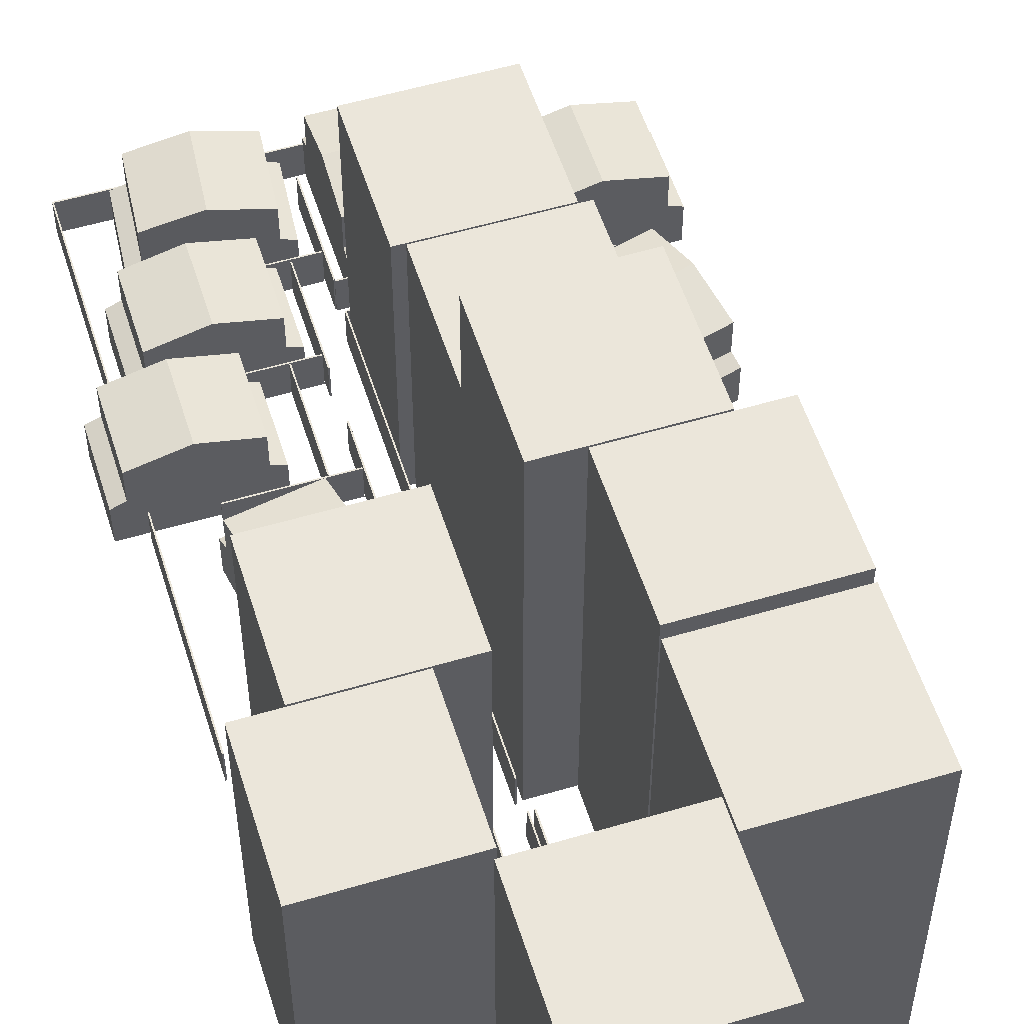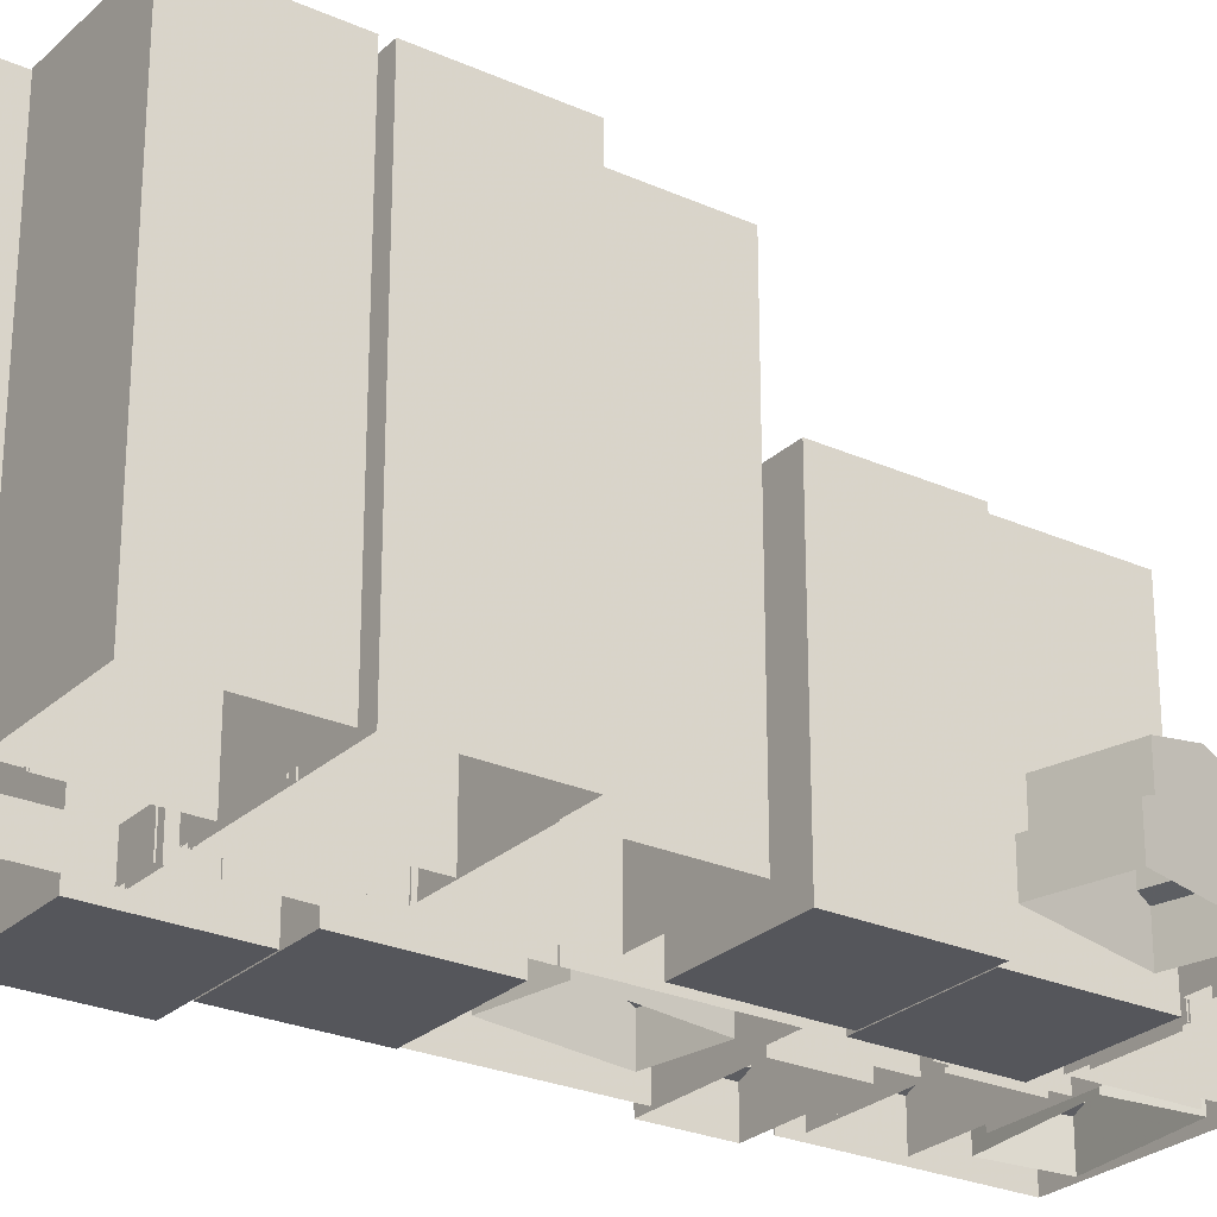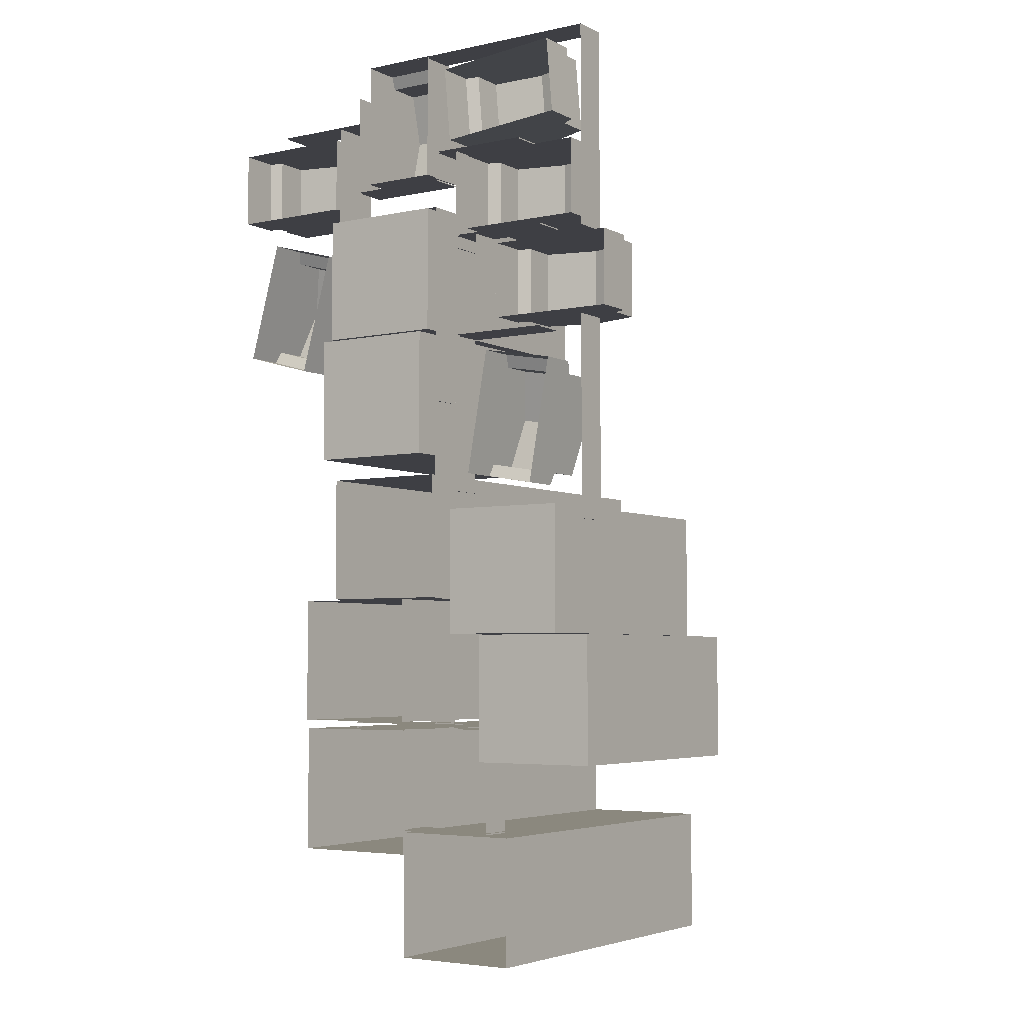
<metadata>
{"format":"obj","ext":"obj","renderer":"f3d","projection":"perspective","resolution":1024,"background":"white","views":[{"elev":54.9,"azim":162.6,"up":"+Y"},{"elev":-26.2,"azim":-125.2,"up":"+Y"},{"elev":-4.5,"azim":33.9,"up":"+Z"}]}
</metadata>
<code>
v 11.1 -1 17.4
v 1.1 -1 17.4
v 1.1 -1 7.4
v 11.1 -1 7.4
v 11.1 20 17.4
v 1.1 20 17.4
v 1.1 20 7.4
v 11.1 20 7.4
v -1.45 -0.05 0.3
v -1.35 -0.05 0.3
v -1.35 -0.05 8.3
v -1.45 -0.05 8.3
v -1.45 2.6 0.3
v -1.35 2.6 0.3
v -1.35 2.6 8.3
v -1.45 2.6 8.3
v -3 -0.05 55.25
v -3 -0.05 55.15
v 13 -0.05 55.15
v 13 -0.05 55.25
v -3 2.6 55.25
v -3 2.6 55.15
v 13 2.6 55.15
v 13 2.6 55.25
v 13.05 -0.05 55.2
v 12.95 -0.05 55.2
v 12.95 -0.05 39.2
v 13.05 -0.05 39.2
v 13.05 2.6 55.2
v 12.95 2.6 55.2
v 12.95 2.6 39.2
v 13.05 2.6 39.2
v 13.05 -0.05 32.2
v 12.95 -0.05 32.2
v 12.95 -0.05 16.2
v 13.05 -0.05 16.2
v 13.05 2.6 32.2
v 12.95 2.6 32.2
v 12.95 2.6 16.2
v 13.05 2.6 16.2
v -14.8 3.4 31.01
v -12.69 3.4 38.72
v -18.47 3.4 40.31
v -14.8 6 31.01
v -12.69 6 38.72
v -18.47 6 40.31
v -13.74 7 34.87
v -19.53 7 36.45
v -12.42 3 39.69
v -18.21 3 41.27
v -12.42 1e-06 39.69
v -15.07 3 30.04
v -15.07 0 30.04
v -20.59 3.4 32.59
v -20.59 6 32.59
v -20.85 3 31.63
v -20.85 0 31.63
v -18.21 0 41.27
v -20.64 3.4 43.66
v -12.64 3.4 43.66
v -12.64 3.4 49.66
v -20.64 6 43.66
v -12.64 6 43.66
v -12.64 6 49.66
v -16.64 7 43.66
v -16.64 7 49.66
v -11.64 3 43.66
v -11.64 3 49.66
v -11.64 1e-06 43.66
v -21.64 3 43.66
v -21.64 0 43.66
v -20.64 3.4 49.66
v -20.64 6 49.66
v -21.64 3 49.66
v -21.64 0 49.66
v -11.64 0 49.66
v -14.4 0 10.3
v -14.4 0 0.3
v -4.4 0 0.3
v -4.4 0 10.3
v -14.4 30 10.3
v -14.4 30 0.3
v -4.4 30 0.3
v -4.4 30 10.3
v 8.26 3.4 20.24
v 9.649 3.4 28.12
v 3.74 3.4 29.16
v 8.26 6 20.24
v 9.649 6 28.12
v 3.74 6 29.16
v 8.954 7 24.18
v 3.046 7 25.22
v 9.823 3 29.1
v 3.914 3 30.14
v 9.823 1e-06 29.1
v 8.086 3 19.26
v 8.086 0 19.26
v 2.351 3.4 21.28
v 2.351 6 21.28
v 2.177 3 20.3
v 2.177 0 20.3
v 3.914 0 30.14
v 6 3.4 32.7
v 14 3.4 32.7
v 14 3.4 38.7
v 6 6 32.7
v 14 6 32.7
v 14 6 38.7
v 10 7 32.7
v 10 7 38.7
v 15 3 32.7
v 15 3 38.7
v 15 1e-06 32.7
v 5 3 32.7
v 5 0 32.7
v 6 3.4 38.7
v 6 6 38.7
v 5 3 38.7
v 5 0 38.7
v 15 0 38.7
v 3 3.4 40.3
v 11 3.4 40.3
v 11 3.4 46.3
v 3 6 40.3
v 11 6 40.3
v 11 6 46.3
v 7 7 40.3
v 7 7 46.3
v 12 3 40.3
v 12 3 46.3
v 12 1e-06 40.3
v 2 3 40.3
v 2 0 40.3
v 3 3.4 46.3
v 3 6 46.3
v 2 3 46.3
v 2 0 46.3
v 12 0 46.3
v 1.277 3.4 47.96
v 9.246 3.4 48.66
v 8.723 3.4 54.64
v 1.277 6 47.96
v 9.246 6 48.66
v 8.723 6 54.64
v 5.261 7 48.31
v 4.739 7 54.29
v 10.24 3 48.75
v 9.72 3 54.72
v 10.24 1e-06 48.75
v 0.2805 3 47.88
v 0.2805 0 47.88
v 0.7538 3.4 53.94
v 0.7538 6 53.94
v -0.2424 3 53.85
v -0.2424 0 53.85
v 9.72 0 54.72
v -8 3.4 54.3
v -8 3.4 46.3
v -2 3.4 46.3
v -8 6 54.3
v -8 6 46.3
v -2 6 46.3
v -8 7 50.3
v -2 7 50.3
v -8 3 45.3
v -2 3 45.3
v -8 1e-06 45.3
v -8 3 55.3
v -8 0 55.3
v -2 3.4 54.3
v -2 6 54.3
v -2 3 55.3
v -2 0 55.3
v -2 0 45.3
v -2 -1 22.1
v -2 -1 32.1
v -12 -1 32.1
v -12 -1 22.1
v -2 20 22.1
v -2 20 32.1
v -12 20 32.1
v -12 20 22.1
v -4.1 0 -8.6
v -4.1 0 -18.6
v 5.9 0 -18.6
v 5.9 0 -8.6
v -4.1 30 -8.6
v -4.1 30 -18.6
v 5.9 30 -18.6
v 5.9 30 -8.6
v -14.2 0 -0.4
v -14.2 0 -10.4
v -4.2 0 -10.4
v -4.2 0 -0.4
v -14.2 30 -0.4
v -14.2 30 -10.4
v -4.2 30 -10.4
v -4.2 30 -0.4
v 14 -1 -2.7
v 14 -1 7.3
v 4 -1 7.3
v 4 -1 -2.7
v 14 20 -2.7
v 14 20 7.3
v 4 20 7.3
v 4 20 -2.7
v -11.4 0 20.4
v -11.4 0 10.4
v -1.4 0 10.4
v -1.4 0 20.4
v -11.4 30 20.4
v -11.4 30 10.4
v -1.4 30 10.4
v -1.4 30 20.4
v -11.2 -1 42.2
v -11.2 -1 32.2
v -1.2 -1 32.2
v -1.2 -1 42.2
v -11.2 20 42.2
v -11.2 20 32.2
v -1.2 20 32.2
v -1.2 20 42.2
v 4 -0.05 -8.45
v 4 -0.05 -8.35
v -4 -0.05 -8.35
v -4 -0.05 -8.45
v 4 2.6 -8.45
v 4 2.6 -8.35
v -4 2.6 -8.35
v -4 2.6 -8.45
v -4.05 -0.05 -8.3
v -3.95 -0.05 -8.3
v -3.95 -0.05 -0.3
v -4.05 -0.05 -0.3
v -4.05 2.6 -8.3
v -3.95 2.6 -8.3
v -3.95 2.6 -0.3
v -4.05 2.6 -0.3
v 3.95 -0.05 -8.3
v 4.05 -0.05 -8.3
v 4.05 -0.05 -0.3
v 3.95 -0.05 -0.3
v 3.95 2.6 -8.3
v 4.05 2.6 -8.3
v 4.05 2.6 -0.3
v 3.95 2.6 -0.3
v 7.1 -0.05 46.95
v 7.1 -0.05 47.05
v -0.9 -0.05 47.05
v -0.9 -0.05 46.95
v 7.1 2.6 46.95
v 7.1 2.6 47.05
v -0.9 2.6 47.05
v -0.9 2.6 46.95
v -1.05 -0.05 44.8
v -0.95 -0.05 44.8
v -0.95 -0.05 52.8
v -1.05 -0.05 52.8
v -1.05 2.6 44.8
v -0.95 2.6 44.8
v -0.95 2.6 52.8
v -1.05 2.6 52.8
v -9.05 -0.05 44.8
v -8.95 -0.05 44.8
v -8.95 -0.05 52.8
v -9.05 -0.05 52.8
v -9.05 2.6 44.8
v -8.95 2.6 44.8
v -8.95 2.6 52.8
v -9.05 2.6 52.8
v -17.1 -0.05 42.45
v -17.1 -0.05 42.35
v -1.1 -0.05 42.35
v -1.1 -0.05 42.45
v -17.1 2.6 42.45
v -17.1 2.6 42.35
v -1.1 2.6 42.35
v -1.1 2.6 42.45
v -1 -0.05 44.65
v -1 -0.05 44.75
v -9 -0.05 44.75
v -9 -0.05 44.65
v -1 2.6 44.65
v -1 2.6 44.75
v -9 2.6 44.75
v -9 2.6 44.65
v 0.95 -0.05 38.8
v 1.05 -0.05 38.8
v 1.05 -0.05 46.8
v 0.95 -0.05 46.8
v 0.95 2.6 38.8
v 1.05 2.6 38.8
v 1.05 2.6 46.8
v 0.95 2.6 46.8
v 9.1 -0.05 39.75
v 9.1 -0.05 39.85
v 1.1 -0.05 39.85
v 1.1 -0.05 39.75
v 9.1 2.6 39.75
v 9.1 2.6 39.85
v 1.1 2.6 39.85
v 1.1 2.6 39.75
v 9.1 -0.05 31.55
v 9.1 -0.05 31.65
v 1.1 -0.05 31.65
v 1.1 -0.05 31.55
v 9.1 2.6 31.55
v 9.1 2.6 31.65
v 1.1 2.6 31.65
v 1.1 2.6 31.55
v 2.95 -0.05 31.7
v 3.05 -0.05 31.7
v 3.05 -0.05 39.7
v 2.95 -0.05 39.7
v 2.95 2.6 31.7
v 3.05 2.6 31.7
v 3.05 2.6 39.7
v 2.95 2.6 39.7
v -17.1 -0.05 50.65
v -17.1 -0.05 50.55
v -9.1 -0.05 50.55
v -9.1 -0.05 50.65
v -17.1 2.6 50.65
v -17.1 2.6 50.55
v -9.1 2.6 50.55
v -9.1 2.6 50.65
v -11.05 -0.05 50.5
v -11.15 -0.05 50.5
v -11.15 -0.05 42.5
v -11.05 -0.05 42.5
v -11.05 2.6 50.5
v -11.15 2.6 50.5
v -11.15 2.6 42.5
v -11.05 2.6 42.5
v 1.05 -0.05 34.9
v 0.95 -0.05 34.9
v 0.95 -0.05 18.9
v 1.05 -0.05 18.9
v 1.05 2.6 34.9
v 0.95 2.6 34.9
v 0.95 2.6 18.9
v 1.05 2.6 18.9
v -1.05 -0.05 10.3
v -0.95 -0.05 10.3
v -0.95 -0.05 26.3
v -1.05 -0.05 26.3
v -1.05 2.6 10.3
v -0.95 2.6 10.3
v -0.95 2.6 26.3
v -1.05 2.6 26.3
v -0.95 -0.05 42.4
v -1.05 -0.05 42.4
v -1.05 -0.05 26.4
v -0.95 -0.05 26.4
v -0.95 2.6 42.4
v -1.05 2.6 42.4
v -1.05 2.6 26.4
v -0.95 2.6 26.4
v 0.95 -0.05 2.8
v 1.05 -0.05 2.8
v 1.05 -0.05 18.8
v 0.95 -0.05 18.8
v 0.95 2.6 2.8
v 1.05 2.6 2.8
v 1.05 2.6 18.8
v 0.95 2.6 18.8
v -1.05 -0.05 0.3
v -0.95 -0.05 0.3
v -0.95 -0.05 8.3
v -1.05 -0.05 8.3
v -1.05 2.6 0.3
v -0.95 2.6 0.3
v -0.95 2.6 8.3
v -1.05 2.6 8.3
v 1 -0.05 -0.15
v 1 -0.05 -0.25
v 9 -0.05 -0.25
v 9 -0.05 -0.15
v 1 2.6 -0.15
v 1 2.6 -0.25
v 9 2.6 -0.25
v 9 2.6 -0.15
v -9 -0.05 -0.15
v -9 -0.05 -0.25
v -1 -0.05 -0.25
v -1 -0.05 -0.15
v -9 2.6 -0.15
v -9 2.6 -0.25
v -1 2.6 -0.25
v -1 2.6 -0.15
v -9 -0.05 0.25
v -9 -0.05 0.15
v -1 -0.05 0.15
v -1 -0.05 0.25
v -9 2.6 0.25
v -9 2.6 0.15
v -1 2.6 0.15
v -1 2.6 0.25
v 1 -0.05 0.25
v 1 -0.05 0.15
v 9 -0.05 0.15
v 9 -0.05 0.25
v 1 2.6 0.25
v 1 2.6 0.15
v 9 2.6 0.15
v 9 2.6 0.25
f 5 6 1
f 6 7 2
f 7 8 4
f 8 5 1
f 1 2 3
f 8 7 6
f 179 180 176
f 180 181 176
f 181 182 177
f 182 179 175
f 175 176 177
f 182 181 179
f 203 204 200
f 204 205 200
f 205 206 201
f 206 203 199
f 199 200 201
f 206 205 203
f 219 220 215
f 220 221 217
f 221 222 218
f 222 219 218
f 215 216 217
f 222 221 219
f 6 2 1
f 7 3 2
f 3 7 4
f 4 8 1
f 4 1 3
f 5 8 6
f 175 179 176
f 181 177 176
f 182 178 177
f 178 182 175
f 178 175 177
f 181 180 179
f 199 203 200
f 205 201 200
f 206 202 201
f 202 206 199
f 202 199 201
f 205 204 203
f 220 216 215
f 216 220 217
f 217 221 218
f 219 215 218
f 218 215 217
f 221 220 219
f 13 9 16
f 15 14 13
f 14 10 9
f 15 11 10
f 16 12 11
f 21 17 24
f 23 22 21
f 22 18 21
f 23 19 18
f 24 20 19
f 29 25 28
f 31 30 29
f 30 26 25
f 31 27 30
f 32 28 27
f 37 33 36
f 39 38 37
f 38 34 33
f 39 35 38
f 40 36 35
f 227 223 226
f 229 228 227
f 228 224 223
f 229 225 228
f 230 226 229
f 235 231 238
f 237 236 235
f 236 232 231
f 237 233 232
f 238 234 237
f 243 239 246
f 245 244 243
f 244 240 239
f 245 241 240
f 246 242 245
f 251 247 250
f 253 252 251
f 252 248 247
f 253 249 252
f 254 250 253
f 259 255 262
f 261 260 259
f 260 256 255
f 261 257 256
f 262 258 257
f 267 263 270
f 269 268 267
f 268 264 263
f 269 265 264
f 270 266 265
f 275 271 278
f 277 276 275
f 276 272 275
f 277 273 272
f 278 274 273
f 283 279 282
f 285 284 283
f 284 280 279
f 285 281 284
f 286 282 285
f 291 287 294
f 293 292 291
f 292 288 287
f 293 289 288
f 294 290 289
f 299 295 298
f 301 300 299
f 300 296 295
f 301 297 300
f 302 298 301
f 307 303 306
f 309 308 307
f 308 304 303
f 309 305 308
f 310 306 309
f 315 311 318
f 317 316 315
f 316 312 311
f 317 313 312
f 318 314 313
f 323 319 326
f 325 324 323
f 324 320 323
f 325 321 320
f 326 322 321
f 331 327 330
f 333 332 331
f 332 328 327
f 333 329 332
f 334 330 329
f 339 335 338
f 341 340 339
f 340 336 335
f 341 337 340
f 342 338 337
f 347 343 350
f 349 348 347
f 348 344 343
f 349 345 344
f 350 346 345
f 355 351 354
f 357 356 355
f 356 352 351
f 357 353 356
f 358 354 353
f 363 359 366
f 365 364 363
f 364 360 359
f 365 361 360
f 366 362 361
f 371 367 374
f 373 372 371
f 372 368 367
f 373 369 368
f 374 370 369
f 379 375 382
f 381 380 379
f 380 376 379
f 381 377 376
f 382 378 377
f 387 383 390
f 389 388 387
f 388 384 387
f 389 385 384
f 390 386 385
f 395 391 398
f 397 396 395
f 396 392 395
f 397 393 392
f 398 394 393
f 403 399 406
f 405 404 403
f 404 400 403
f 405 401 400
f 406 402 401
f 9 12 16
f 16 15 13
f 13 14 9
f 14 15 10
f 15 16 11
f 17 20 24
f 24 23 21
f 18 17 21
f 22 23 18
f 23 24 19
f 32 29 28
f 32 31 29
f 29 30 25
f 27 26 30
f 31 32 27
f 40 37 36
f 40 39 37
f 37 38 33
f 35 34 38
f 39 40 35
f 230 227 226
f 230 229 227
f 227 228 223
f 225 224 228
f 226 225 229
f 231 234 238
f 238 237 235
f 235 236 231
f 236 237 232
f 234 233 237
f 239 242 246
f 246 245 243
f 243 244 239
f 244 245 240
f 242 241 245
f 254 251 250
f 254 253 251
f 251 252 247
f 249 248 252
f 250 249 253
f 255 258 262
f 262 261 259
f 259 260 255
f 260 261 256
f 261 262 257
f 263 266 270
f 270 269 267
f 267 268 263
f 268 269 264
f 269 270 265
f 271 274 278
f 278 277 275
f 272 271 275
f 276 277 272
f 277 278 273
f 286 283 282
f 286 285 283
f 283 284 279
f 281 280 284
f 282 281 285
f 287 290 294
f 294 293 291
f 291 292 287
f 292 293 288
f 293 294 289
f 302 299 298
f 302 301 299
f 299 300 295
f 297 296 300
f 298 297 301
f 310 307 306
f 310 309 307
f 307 308 303
f 305 304 308
f 306 305 309
f 311 314 318
f 318 317 315
f 315 316 311
f 316 317 312
f 317 318 313
f 319 322 326
f 326 325 323
f 320 319 323
f 324 325 320
f 325 326 321
f 334 331 330
f 334 333 331
f 331 332 327
f 329 328 332
f 333 334 329
f 342 339 338
f 342 341 339
f 339 340 335
f 337 336 340
f 341 342 337
f 343 346 350
f 350 349 347
f 347 348 343
f 348 349 344
f 349 350 345
f 358 355 354
f 358 357 355
f 355 356 351
f 353 352 356
f 357 358 353
f 359 362 366
f 366 365 363
f 363 364 359
f 364 365 360
f 365 366 361
f 367 370 374
f 374 373 371
f 371 372 367
f 372 373 368
f 373 374 369
f 375 378 382
f 382 381 379
f 376 375 379
f 380 381 376
f 381 382 377
f 383 386 390
f 390 389 387
f 384 383 387
f 388 389 384
f 389 390 385
f 391 394 398
f 398 397 395
f 392 391 395
f 396 397 392
f 397 398 393
f 399 402 406
f 406 405 403
f 400 399 403
f 404 405 400
f 405 406 401
f 52 41 49
f 45 46 43
f 46 45 47
f 42 43 50
f 44 47 45
f 41 44 45
f 53 52 49
f 48 47 55
f 54 41 56
f 49 50 58
f 58 50 57
f 43 46 54
f 46 48 55
f 50 43 56
f 55 44 54
f 56 52 57
f 70 59 60
f 63 64 61
f 64 63 66
f 60 61 68
f 62 65 63
f 59 62 63
f 71 70 67
f 66 65 62
f 72 59 74
f 67 68 76
f 76 68 75
f 61 64 72
f 64 66 73
f 68 61 74
f 73 62 72
f 74 70 71
f 96 85 86
f 89 90 87
f 90 89 91
f 86 87 94
f 88 91 89
f 85 88 89
f 97 96 93
f 92 91 99
f 98 85 100
f 93 94 102
f 102 94 101
f 87 90 98
f 90 92 99
f 94 87 98
f 99 88 98
f 100 96 101
f 114 103 104
f 107 108 105
f 108 107 109
f 104 105 112
f 106 109 107
f 103 106 107
f 115 114 111
f 110 109 106
f 116 103 118
f 111 112 113
f 120 112 119
f 105 108 116
f 108 110 117
f 112 105 118
f 117 106 116
f 118 114 119
f 132 121 122
f 125 126 123
f 126 125 128
f 122 123 130
f 124 127 125
f 121 124 125
f 133 132 129
f 128 127 124
f 134 121 136
f 129 130 138
f 138 130 137
f 123 126 134
f 126 128 135
f 130 123 136
f 135 124 134
f 136 132 133
f 150 139 140
f 143 144 141
f 144 143 145
f 140 141 147
f 142 145 143
f 139 142 143
f 151 150 147
f 146 145 153
f 152 139 150
f 147 148 156
f 156 148 155
f 141 144 152
f 144 146 153
f 148 141 152
f 153 142 152
f 154 150 155
f 168 157 165
f 161 162 159
f 162 161 163
f 158 159 166
f 160 163 161
f 157 160 158
f 169 168 167
f 164 163 171
f 170 157 172
f 165 166 174
f 174 166 172
f 159 162 171
f 162 164 171
f 166 159 170
f 171 160 170
f 172 168 173
f 41 42 49
f 42 45 43
f 48 46 47
f 49 42 50
f 42 41 45
f 51 53 49
f 47 44 55
f 41 52 56
f 51 49 58
f 50 56 57
f 46 55 54
f 43 54 56
f 44 41 54
f 52 53 57
f 67 70 60
f 60 63 61
f 63 65 66
f 67 60 68
f 60 59 63
f 69 71 67
f 73 66 62
f 59 70 74
f 69 67 76
f 68 74 75
f 64 73 72
f 61 72 74
f 62 59 72
f 75 74 71
f 93 96 86
f 86 89 87
f 92 90 91
f 93 86 94
f 86 85 89
f 95 97 93
f 91 88 99
f 85 96 100
f 95 93 102
f 94 100 101
f 90 99 98
f 100 94 98
f 88 85 98
f 96 97 101
f 111 114 104
f 104 107 105
f 110 108 109
f 111 104 112
f 104 103 107
f 113 115 111
f 117 110 106
f 103 114 118
f 112 120 113
f 112 118 119
f 108 117 116
f 105 116 118
f 106 103 116
f 114 115 119
f 129 132 122
f 122 125 123
f 125 127 128
f 129 122 130
f 122 121 125
f 131 133 129
f 135 128 124
f 121 132 136
f 131 129 138
f 130 136 137
f 126 135 134
f 123 134 136
f 124 121 134
f 137 136 133
f 147 150 140
f 140 143 141
f 146 144 145
f 141 148 147
f 140 139 143
f 149 151 147
f 145 142 153
f 154 152 150
f 149 147 156
f 148 154 155
f 144 153 152
f 154 148 152
f 142 139 152
f 150 151 155
f 157 158 165
f 158 161 159
f 164 162 163
f 165 158 166
f 160 161 158
f 168 165 167
f 163 160 171
f 157 168 172
f 167 165 174
f 173 174 172
f 170 159 171
f 172 166 170
f 160 157 170
f 168 169 173
f 81 82 77
f 82 83 79
f 83 84 80
f 84 81 80
f 84 83 81
f 187 188 183
f 188 189 185
f 189 190 186
f 190 187 186
f 190 189 187
f 195 196 191
f 196 197 193
f 197 198 194
f 198 195 194
f 198 197 195
f 211 212 207
f 212 213 209
f 213 214 210
f 214 211 210
f 214 213 211
f 82 78 77
f 78 82 79
f 79 83 80
f 81 77 80
f 83 82 81
f 188 184 183
f 184 188 185
f 185 189 186
f 187 183 186
f 189 188 187
f 196 192 191
f 192 196 193
f 193 197 194
f 195 191 194
f 197 196 195
f 212 208 207
f 208 212 209
f 209 213 210
f 211 207 210
f 213 212 211

</code>
